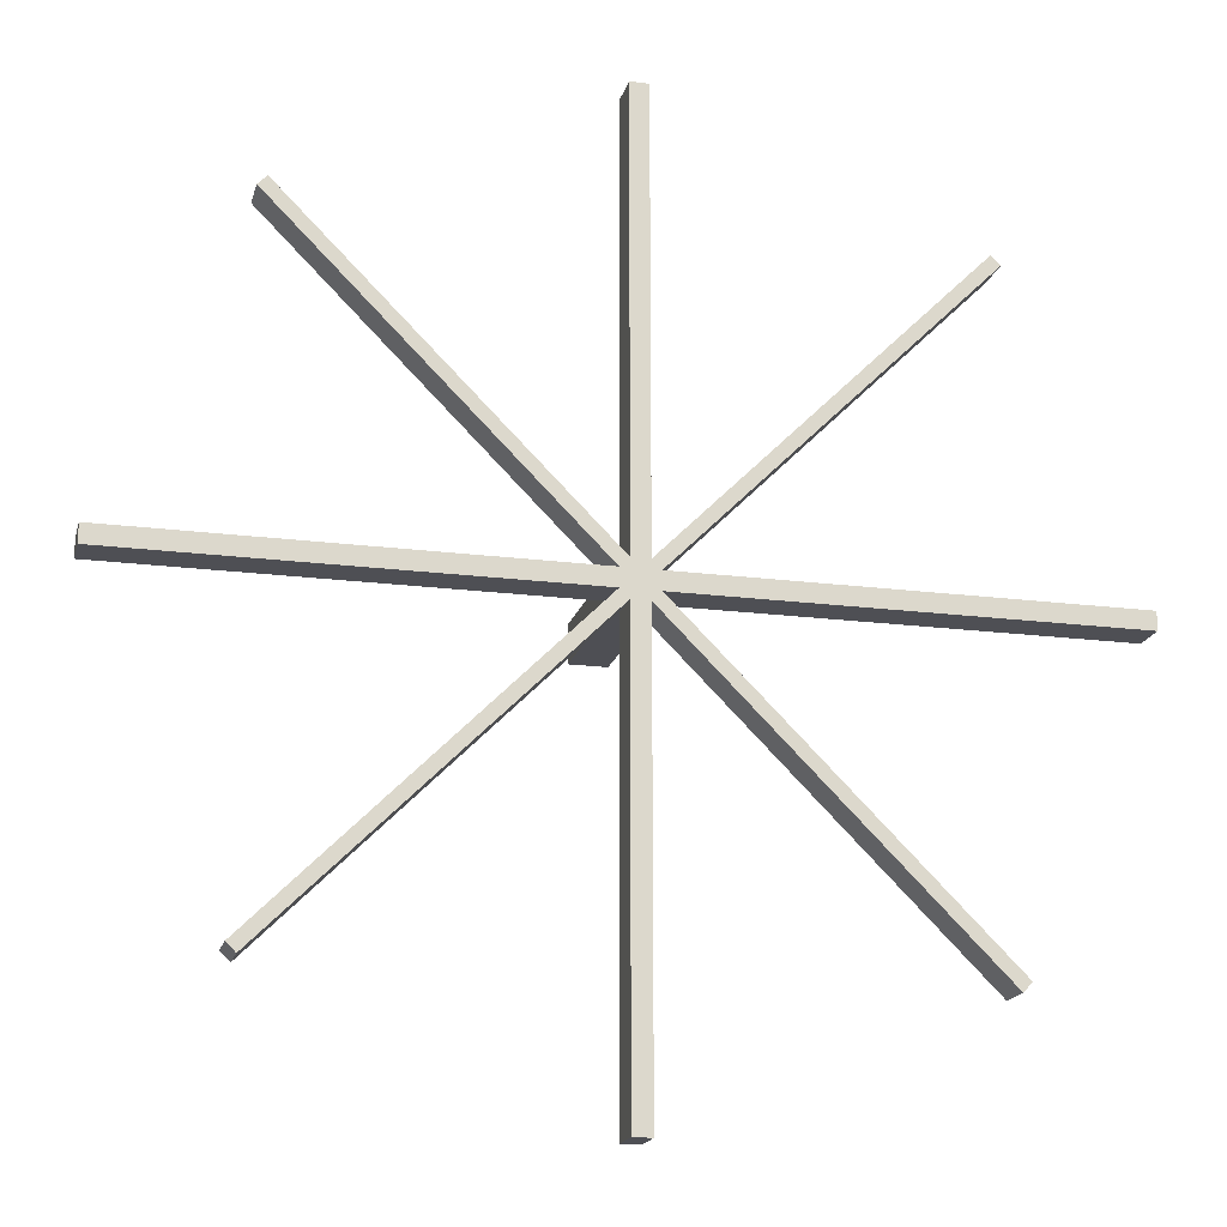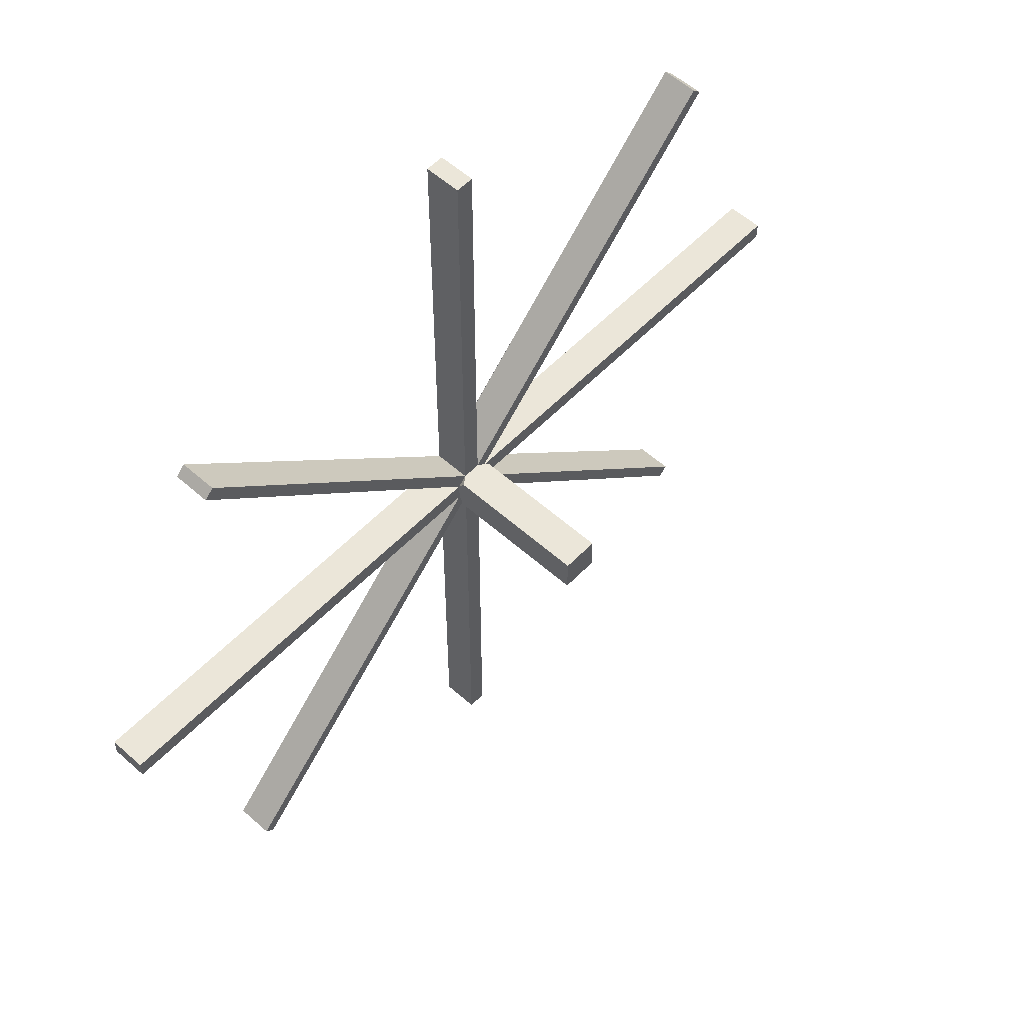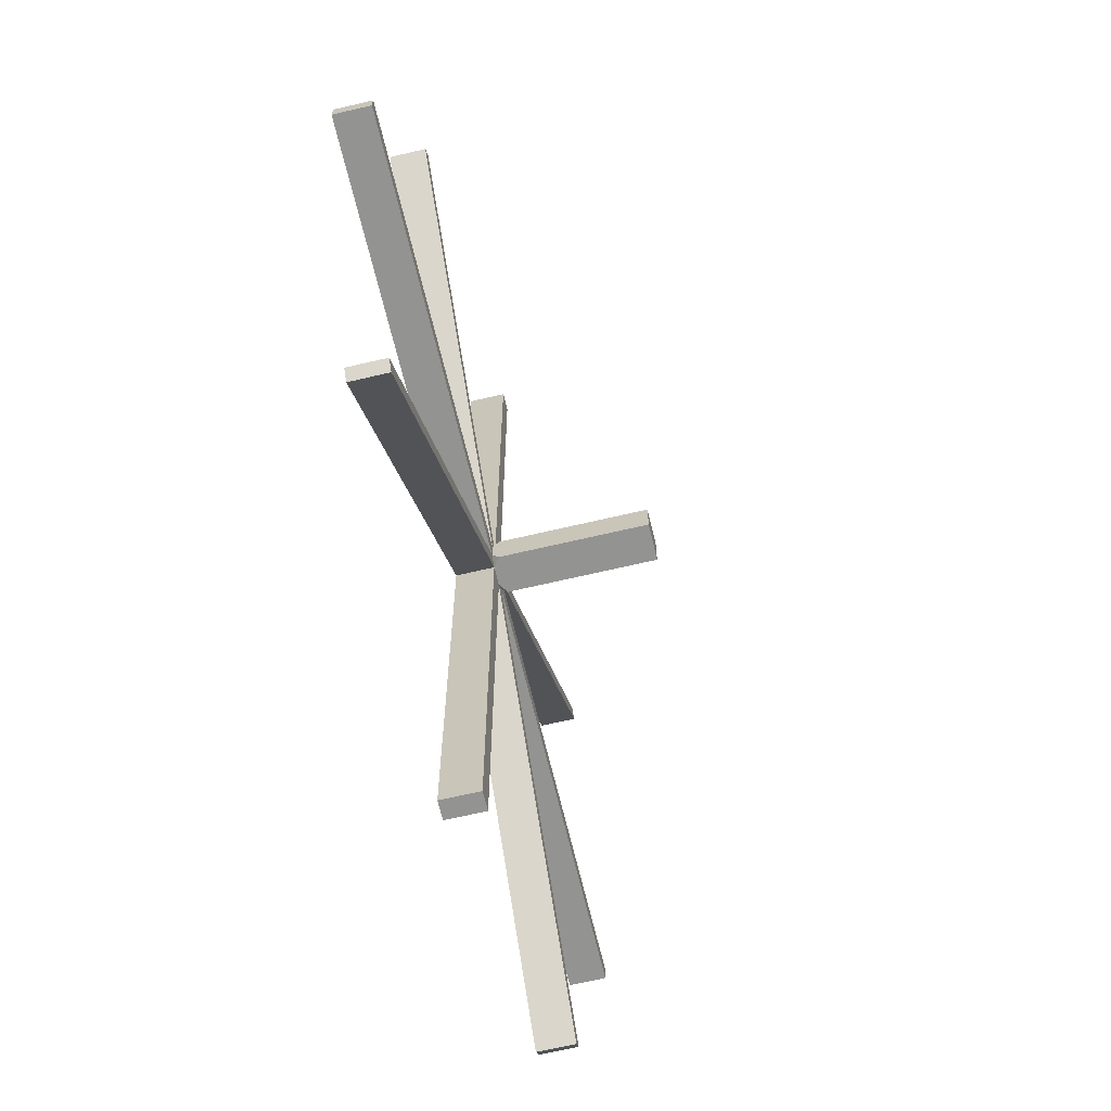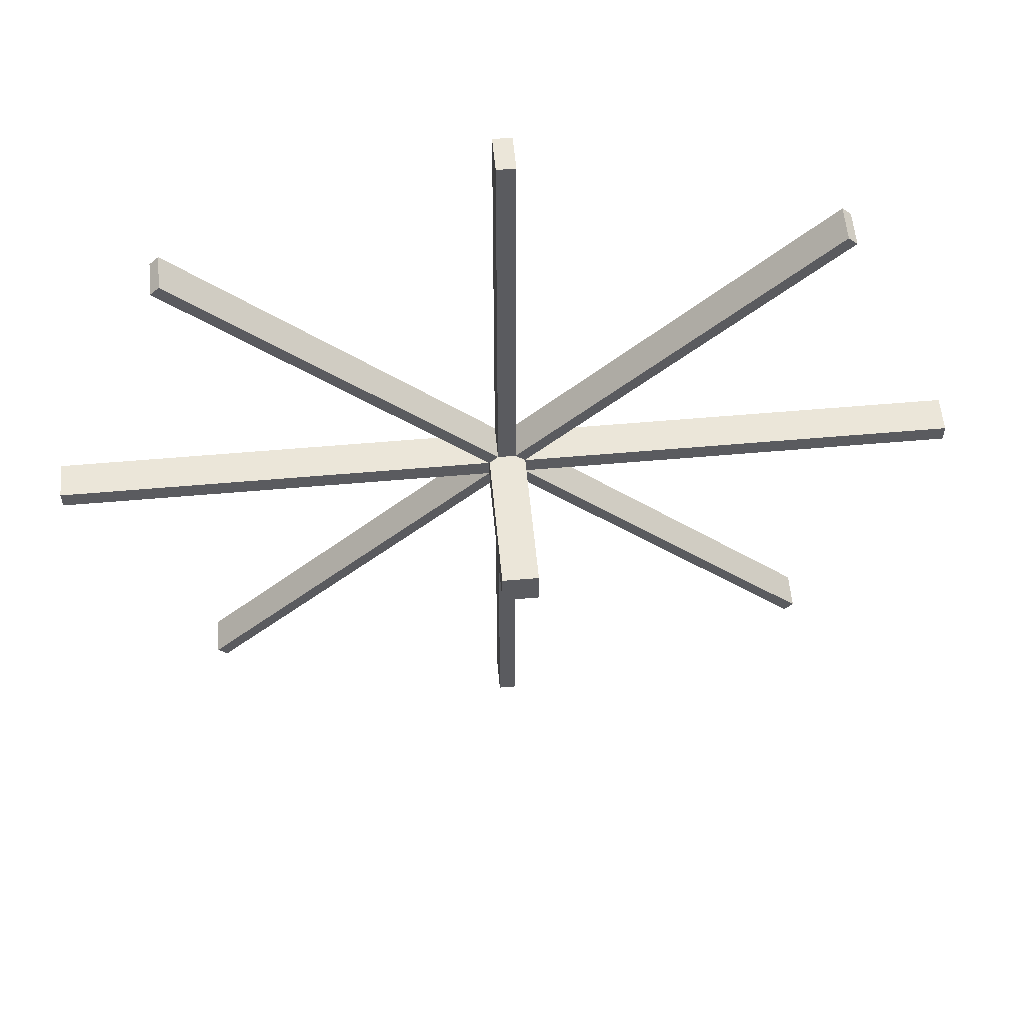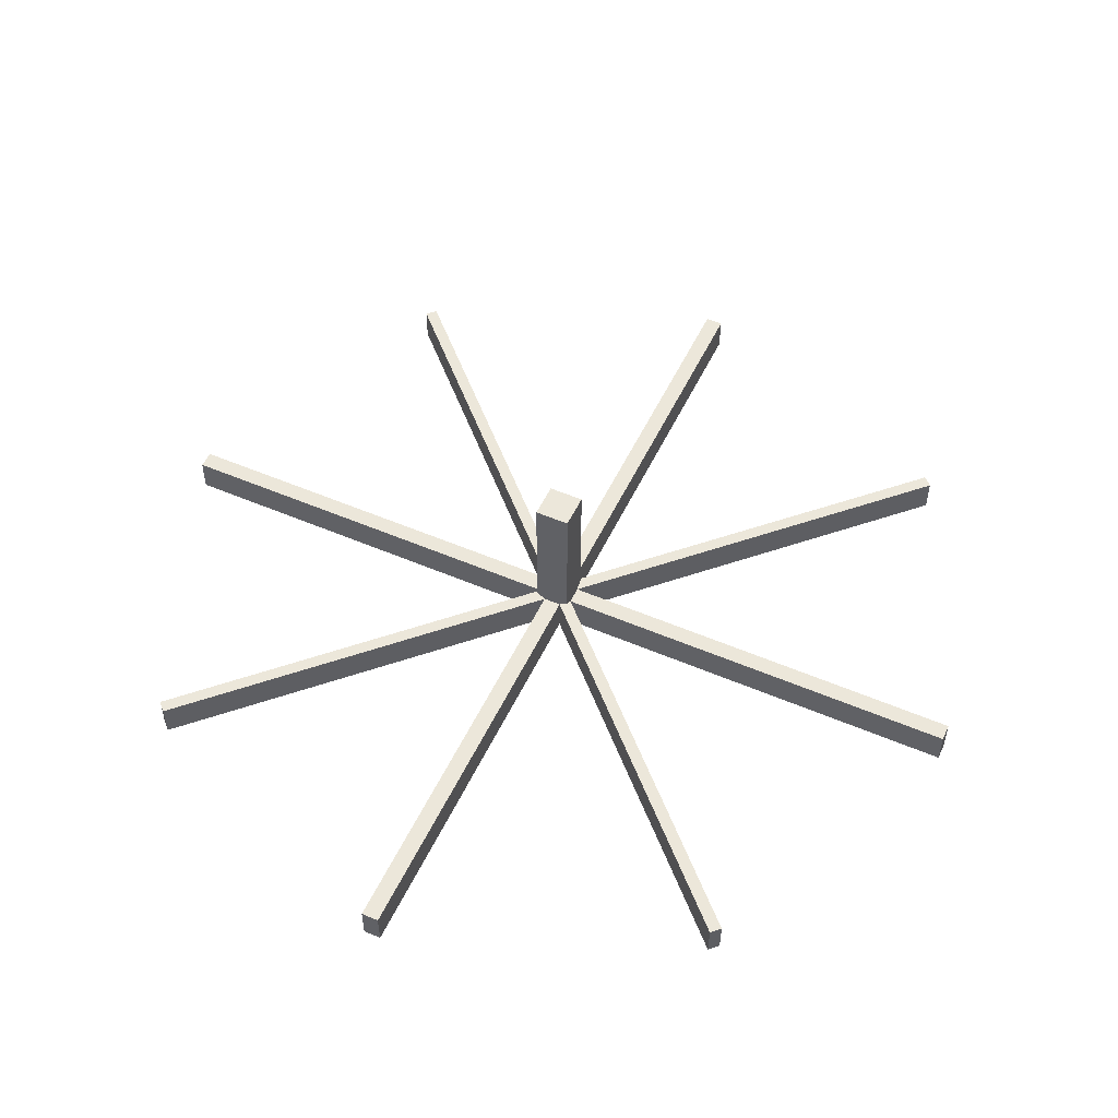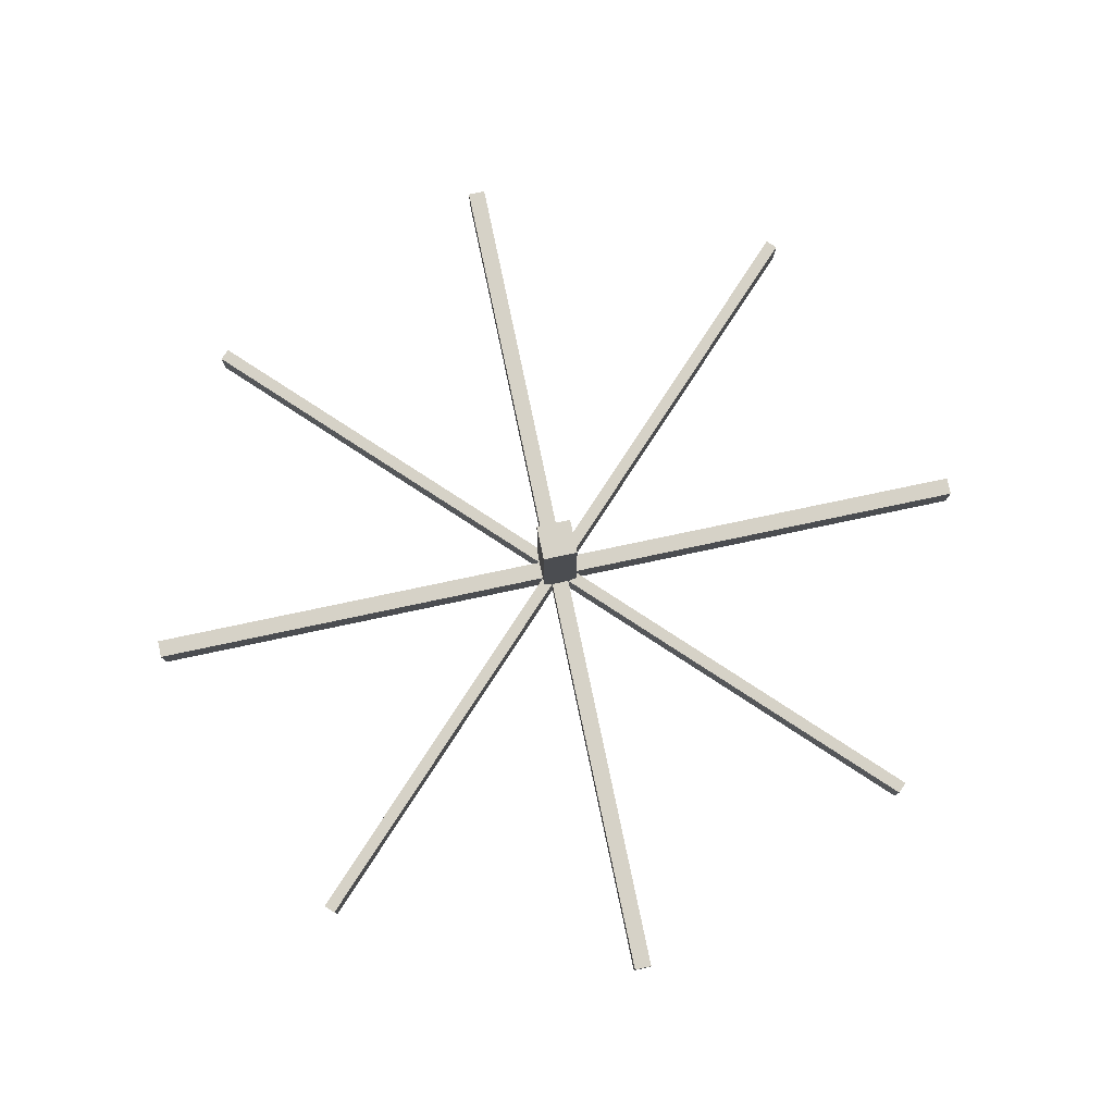
<metadata>
{"format":"obj","ext":"obj","renderer":"f3d","projection":"perspective","resolution":1024,"background":"white","views":[{"elev":-18.4,"azim":166.0,"up":"+Y"},{"elev":56.2,"azim":-47.0,"up":"+Y"},{"elev":-66.7,"azim":-76.7,"up":"+Y"},{"elev":56.2,"azim":-5.3,"up":"+Y"},{"elev":52.3,"azim":-155.2,"up":"+Z"},{"elev":78.5,"azim":168.1,"up":"+Z"}]}
</metadata>
<code>
g default
v -25 1200 509.6
v 75 1200 509.6
v -25 1300 509.6
v 75 1300 509.6
v -25 1300 409.6
v 75 1300 409.6
v -25 1200 409.6
v 75 1200 409.6
v 50 1200 0
v 75 1225 0
v 50 1200 100
v 75 1225 100
v 75 1200 117.7
v 75 1275 0
v 50 1300 0
v 50 1300 100
v 75 1300 117.7
v 75 1275 100
v 0 1300 0
v -25 1275 0
v -25 1275 100
v -25 1300 117.7
v 0 1300 100
v -25 1225 0
v 0 1200 0
v 0 1200 100
v -25 1200 117.7
v -25 1225 100
v 0 2500 0
v 0 2500 100
v 50 2500 100
v 50 2500 0
v 1275 1275 0
v 1275 1275 100
v 1275 1225 100
v 1275 1225 0
v -1225 1225 0
v -1225 1225 100
v -1225 1275 100
v -1225 1275 0
v 50 0 0
v 50 0 100
v 0 0 100
v 0 0 0
v 898.5 2149 0
v 923.5 2124 0
v 898.5 2149 100
v 923.5 2124 100
v -848.5 2149 0
v -873.5 2124 0
v -873.5 2124 100
v -848.5 2149 100
v 923.5 376.5 0
v 898.5 351.5 0
v 923.5 376.5 100
v 898.5 351.5 100
v -848.5 351.5 0
v -873.5 376.5 0
v -848.5 351.5 100
v -873.5 376.5 100
g pCube6
f 1 2 4 3
f 3 4 6 5
f 7 8 2 1
f 2 8 6 4
f 7 1 3 5
f 22 17 16 23
f 6 8 13 17
f 8 7 27 13
f 27 22 21 28
f 33 34 35 36
f 29 30 31 32
f 37 38 39 40
f 41 42 43 44
f 9 15 14 10
f 54 53 55 56
f 46 45 47 48
f 49 50 51 52
f 58 57 59 60
f 11 12 13
f 16 17 18
f 21 22 23
f 26 27 28
f 7 5 22 27
f 5 6 17 22
f 17 13 12 18
f 13 27 26 11
f 19 23 30 29
f 23 16 31 30
f 16 15 32 31
f 15 19 29 32
f 14 18 34 33
f 18 12 35 34
f 12 10 36 35
f 10 14 33 36
f 24 28 38 37
f 28 21 39 38
f 21 20 40 39
f 20 24 37 40
f 9 11 42 41
f 11 26 43 42
f 26 25 44 43
f 25 9 41 44
f 14 15 45 46
f 15 16 47 45
f 16 18 48 47
f 18 14 46 48
f 19 20 50 49
f 20 21 51 50
f 21 23 52 51
f 23 19 49 52
f 9 10 53 54
f 10 12 55 53
f 12 11 56 55
f 11 9 54 56
f 24 25 57 58
f 25 26 59 57
f 26 28 60 59
f 28 24 58 60
f 20 19 25 24
f 25 19 15 9

</code>
